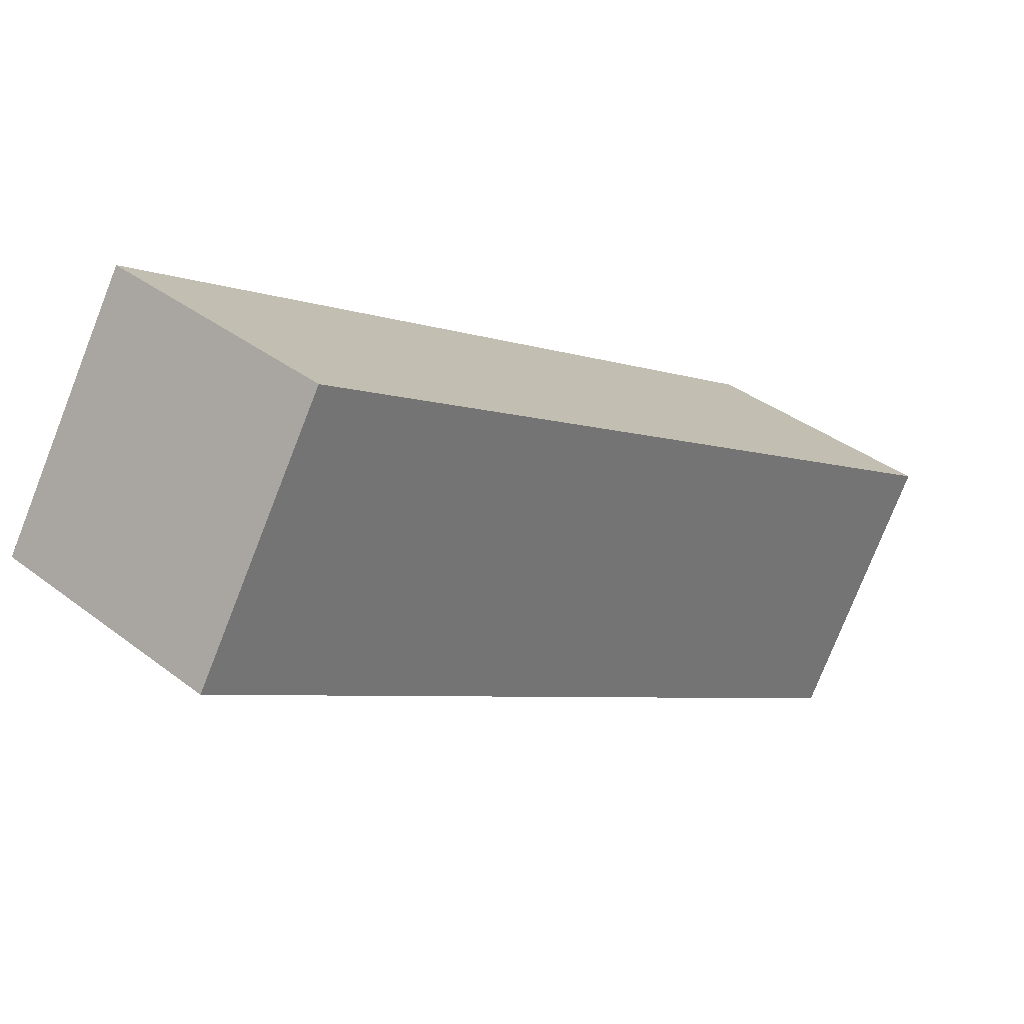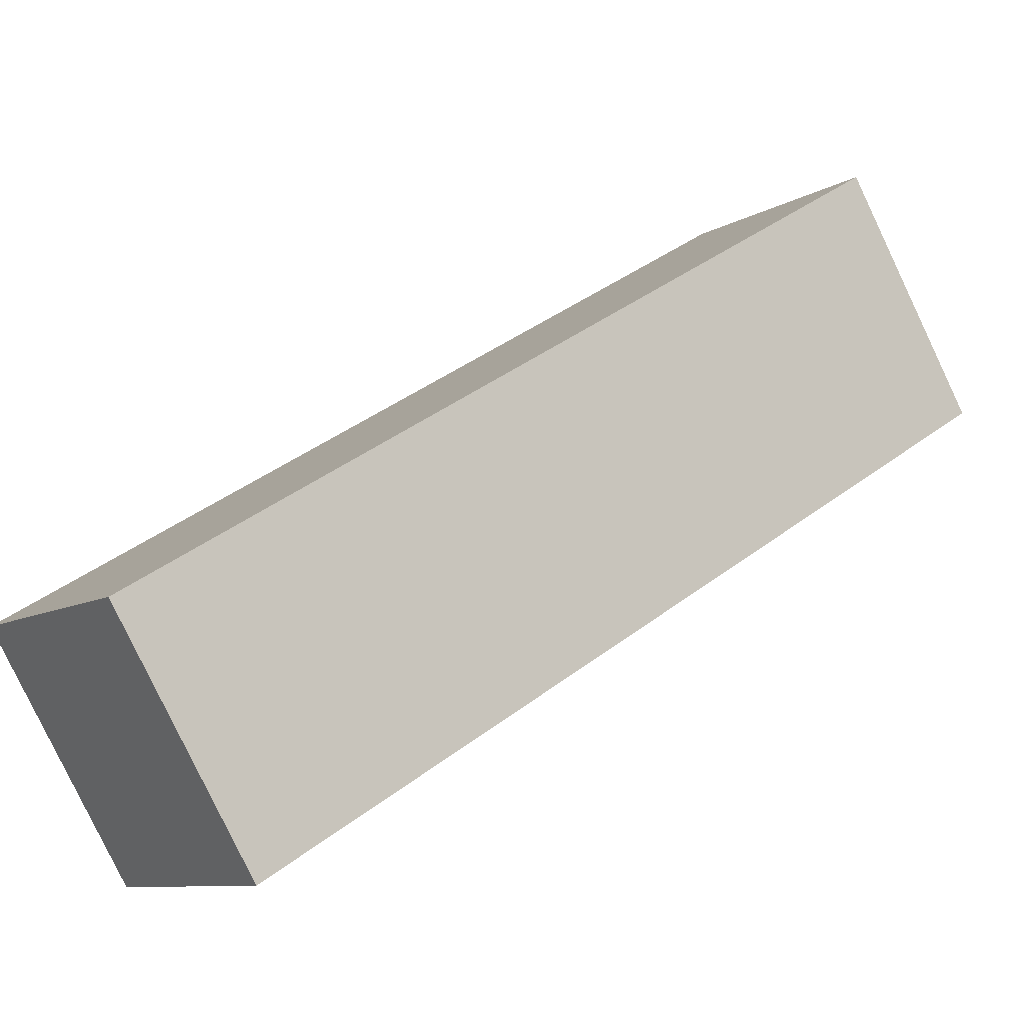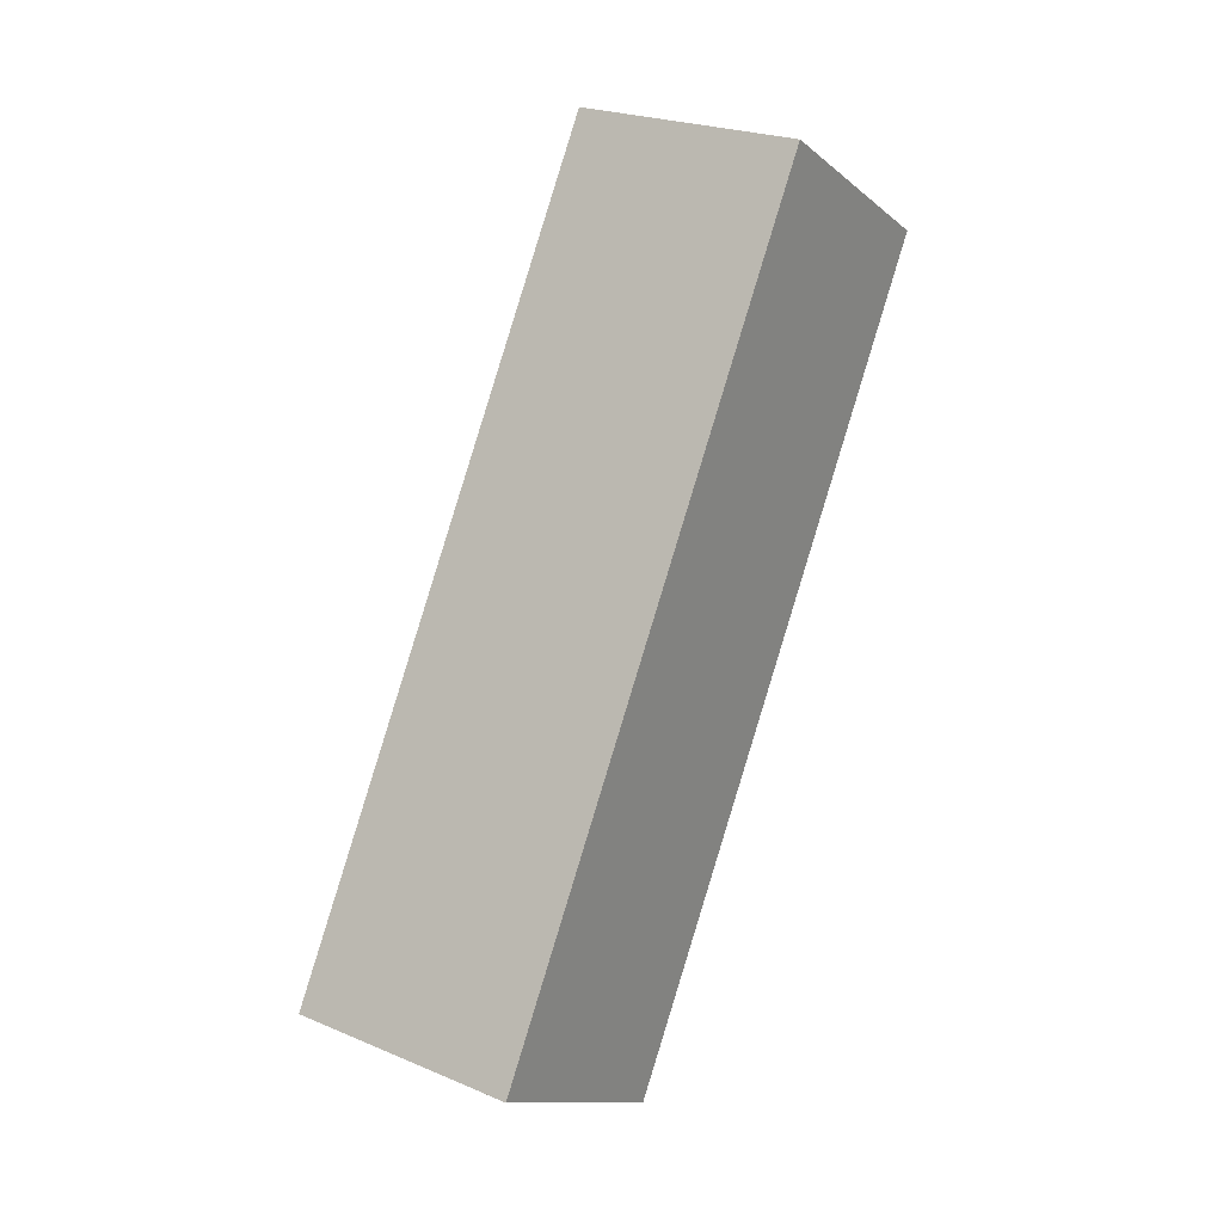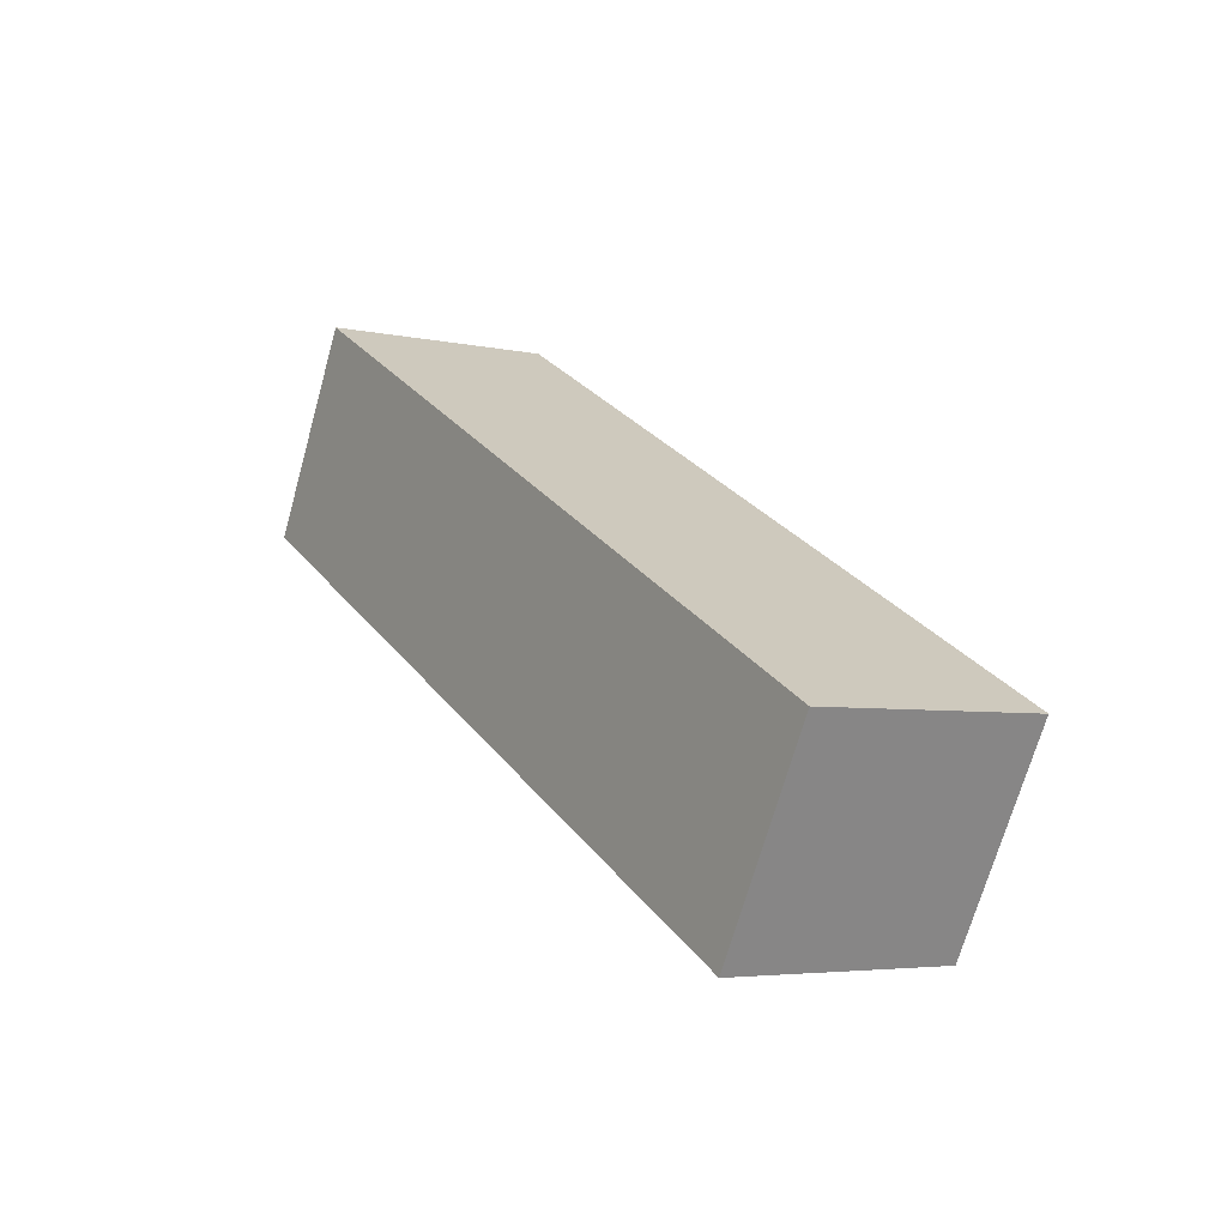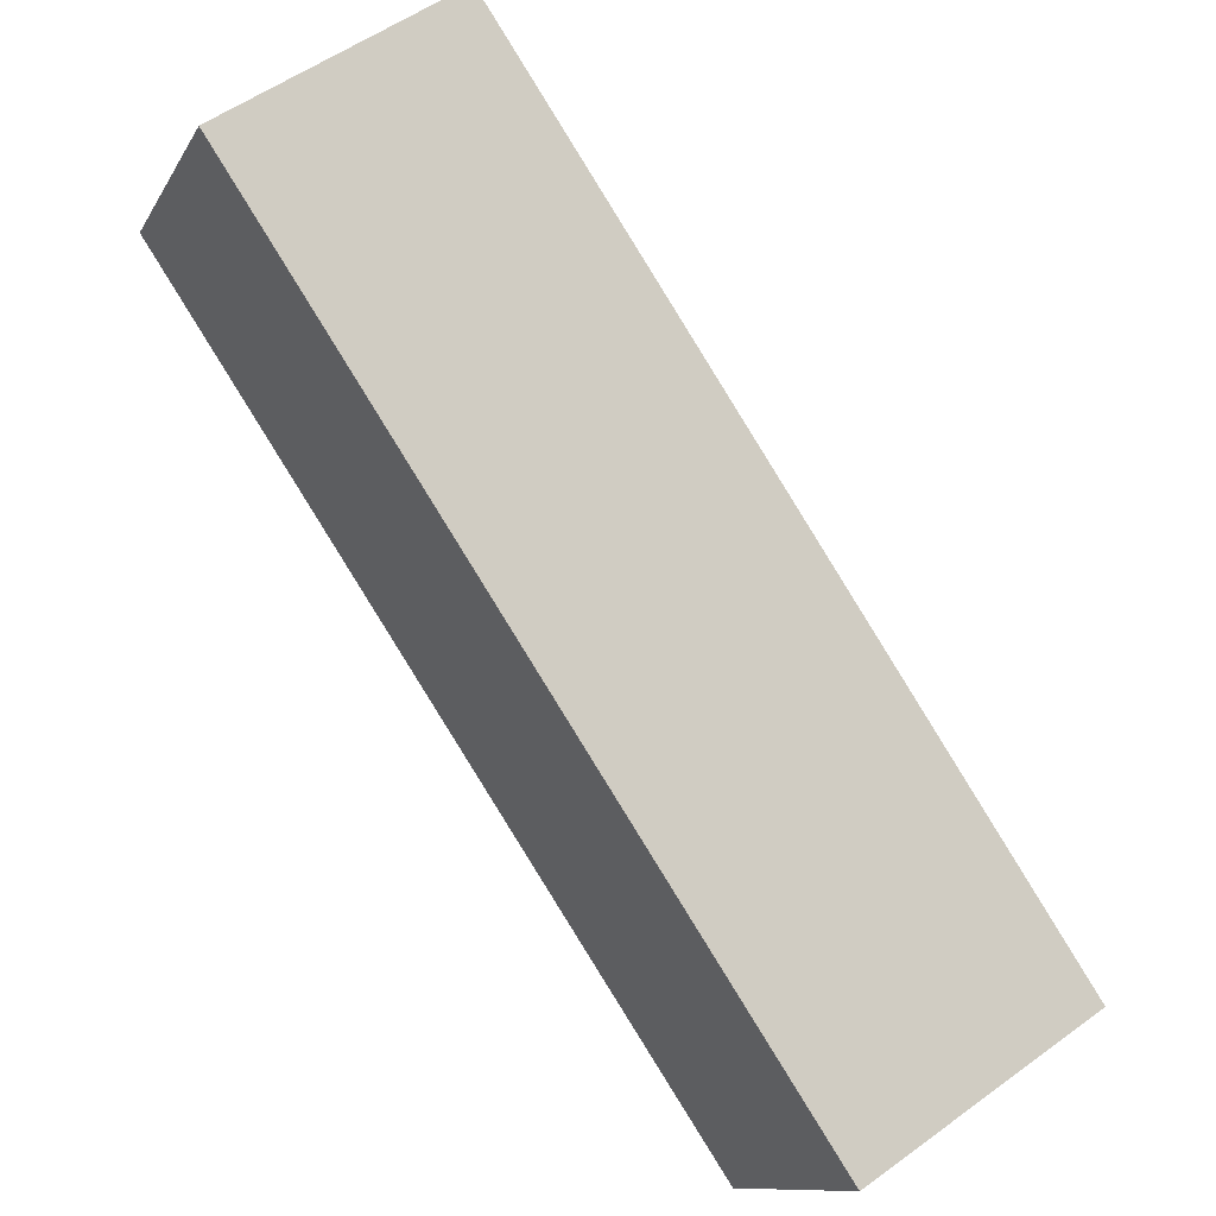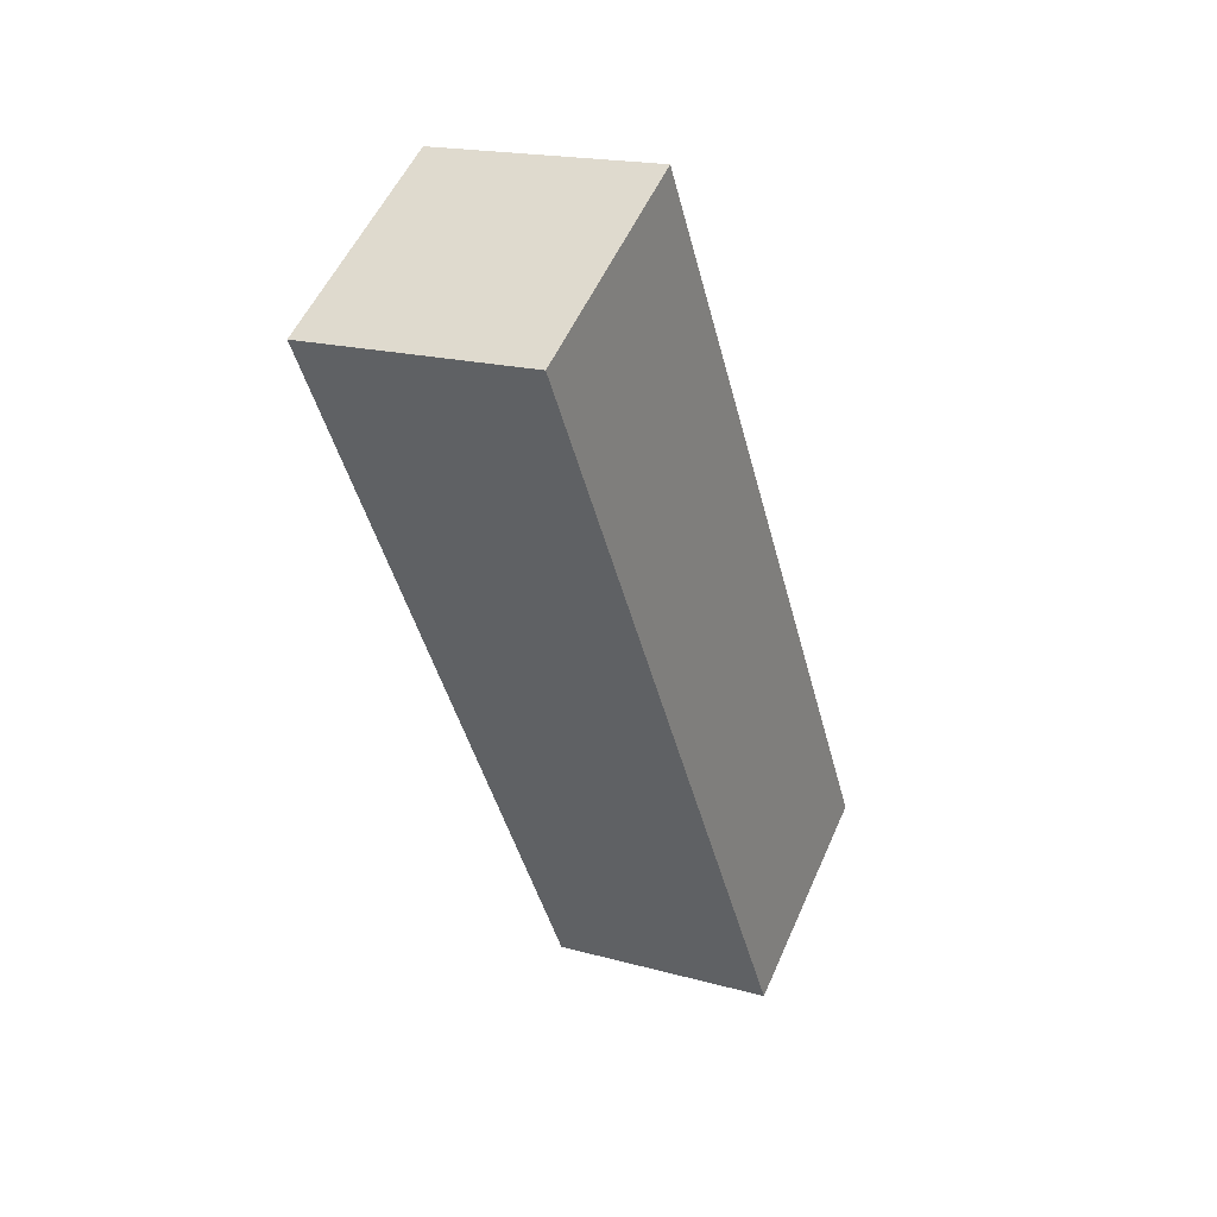
<metadata>
{"format":"obj","ext":"obj","renderer":"f3d","projection":"perspective","resolution":1024,"background":"white","views":[{"elev":35.9,"azim":45.3,"up":"+Z"},{"elev":-9.1,"azim":-123.3,"up":"+Z"},{"elev":24.2,"azim":34.6,"up":"+Y"},{"elev":-70.5,"azim":-105.7,"up":"+Y"},{"elev":53.8,"azim":142.1,"up":"+Z"},{"elev":19.0,"azim":-152.6,"up":"+Y"}]}
</metadata>
<code>
g Mesh (26)
v 0.1847 -1.215 0.7119
v 0.1847 -0.04495 0.009072
v -0.1847 -0.04495 0.009072
v -0.1847 -1.215 0.7119
v 0.1847 -1.015 1.044
v 0.1847 -1.215 0.7119
v -0.1847 -1.215 0.7119
v -0.1847 -1.015 1.044
v -0.1847 -1.015 1.044
v -0.1847 -1.215 0.7119
v -0.1847 -0.04495 0.009072
v -0.1847 0.1547 0.3413
v -0.1847 0.1547 0.3413
v -0.1847 -0.04495 0.009072
v 0.1847 -0.04495 0.009072
v 0.1847 0.1547 0.3413
v 0.1847 0.1547 0.3413
v 0.1847 -0.04495 0.009072
v 0.1847 -1.215 0.7119
v 0.1847 -1.015 1.044
v 0.1847 -1.015 1.044
v -0.1847 -1.015 1.044
v -0.1847 0.1547 0.3413
v 0.1847 0.1547 0.3413
g Mesh (26)_0
f -22 -23 -24
f -21 -22 -24
f -18 -19 -20
f -17 -18 -20
f -14 -15 -16
f -13 -14 -16
f -10 -11 -12
f -9 -10 -12
f -6 -7 -8
f -5 -6 -8
f -2 -3 -4
f -1 -2 -4

</code>
